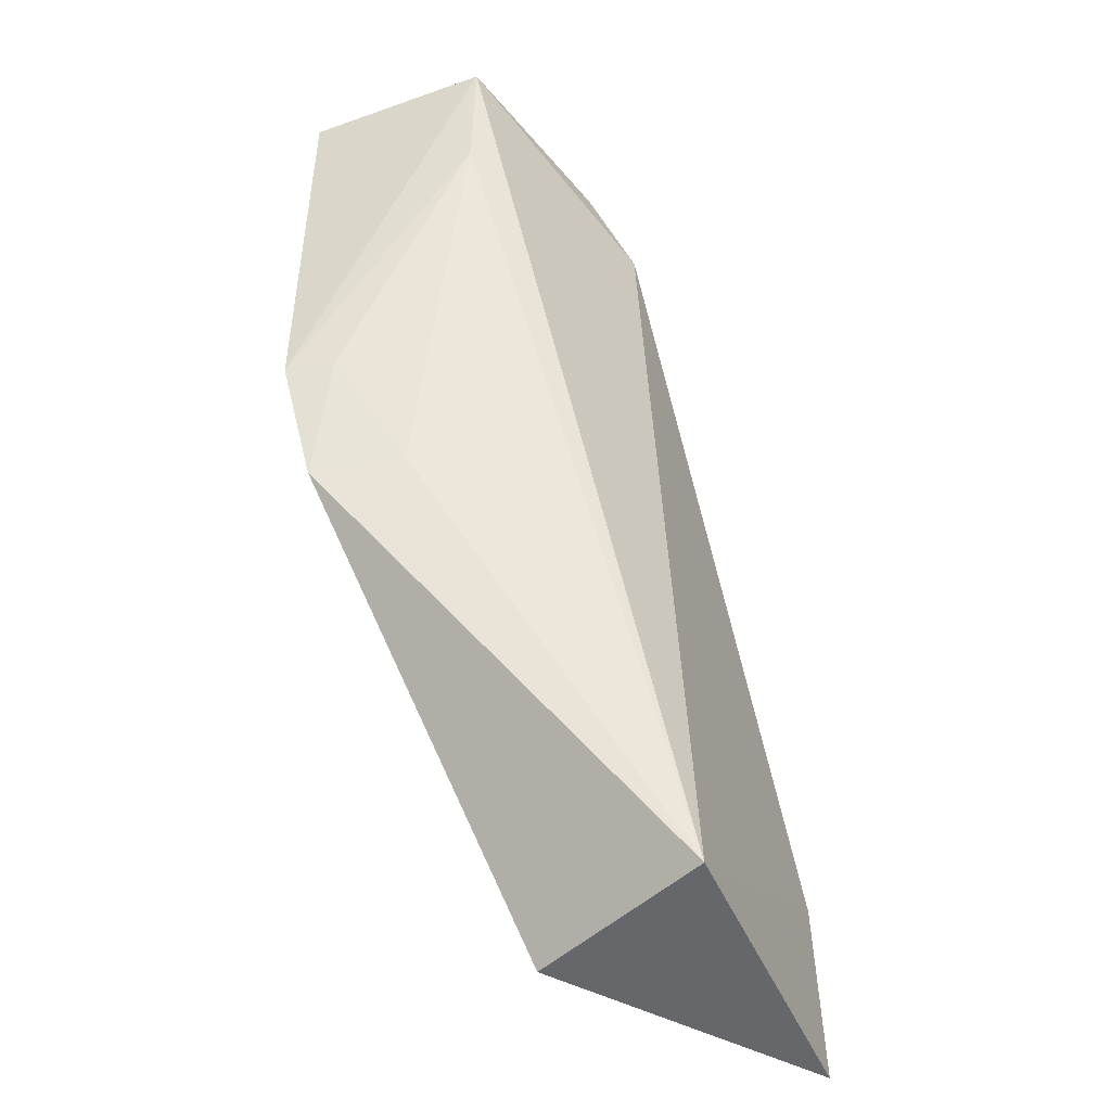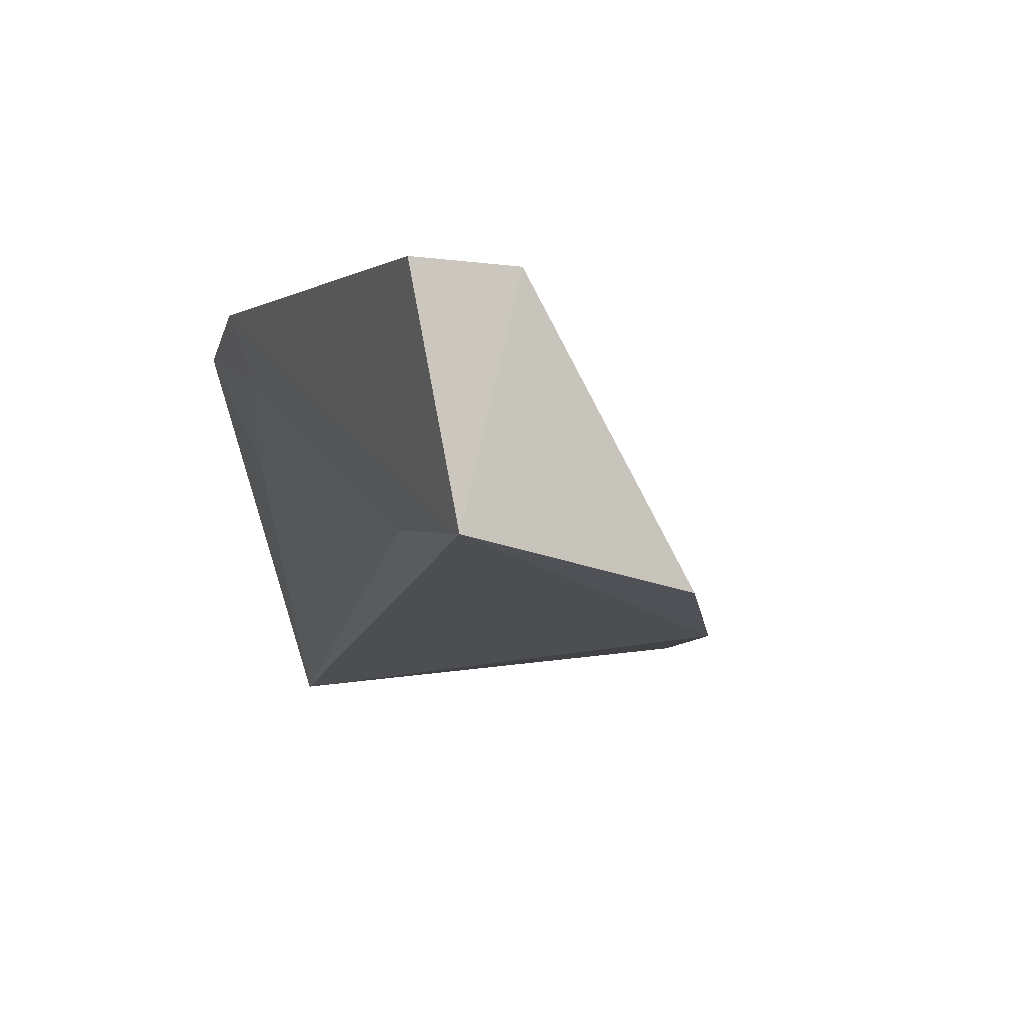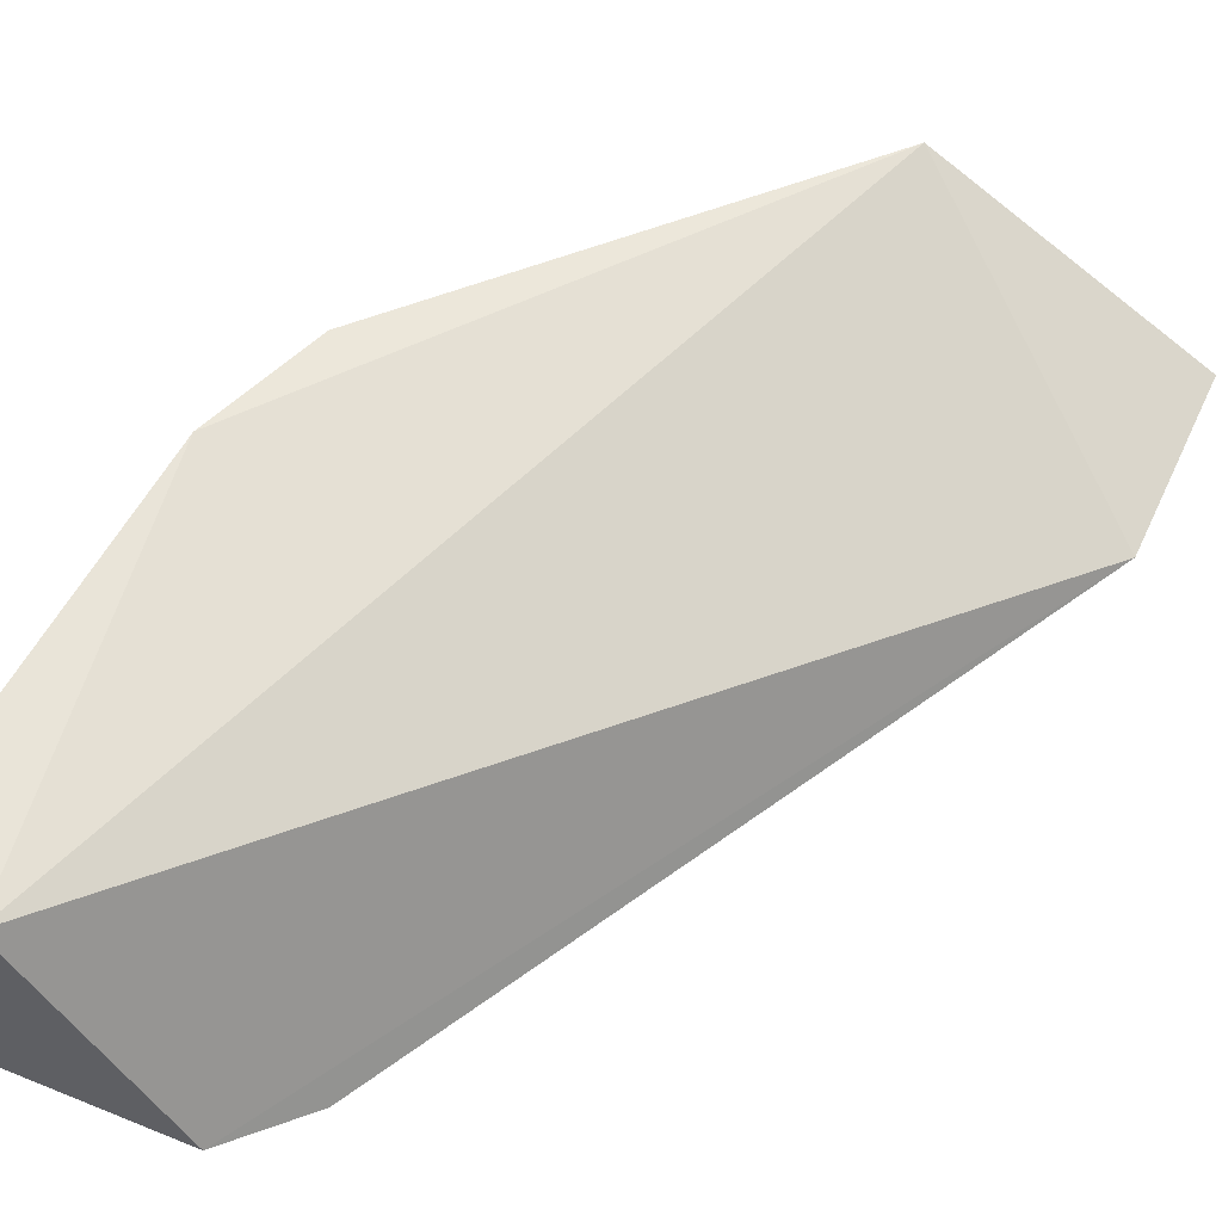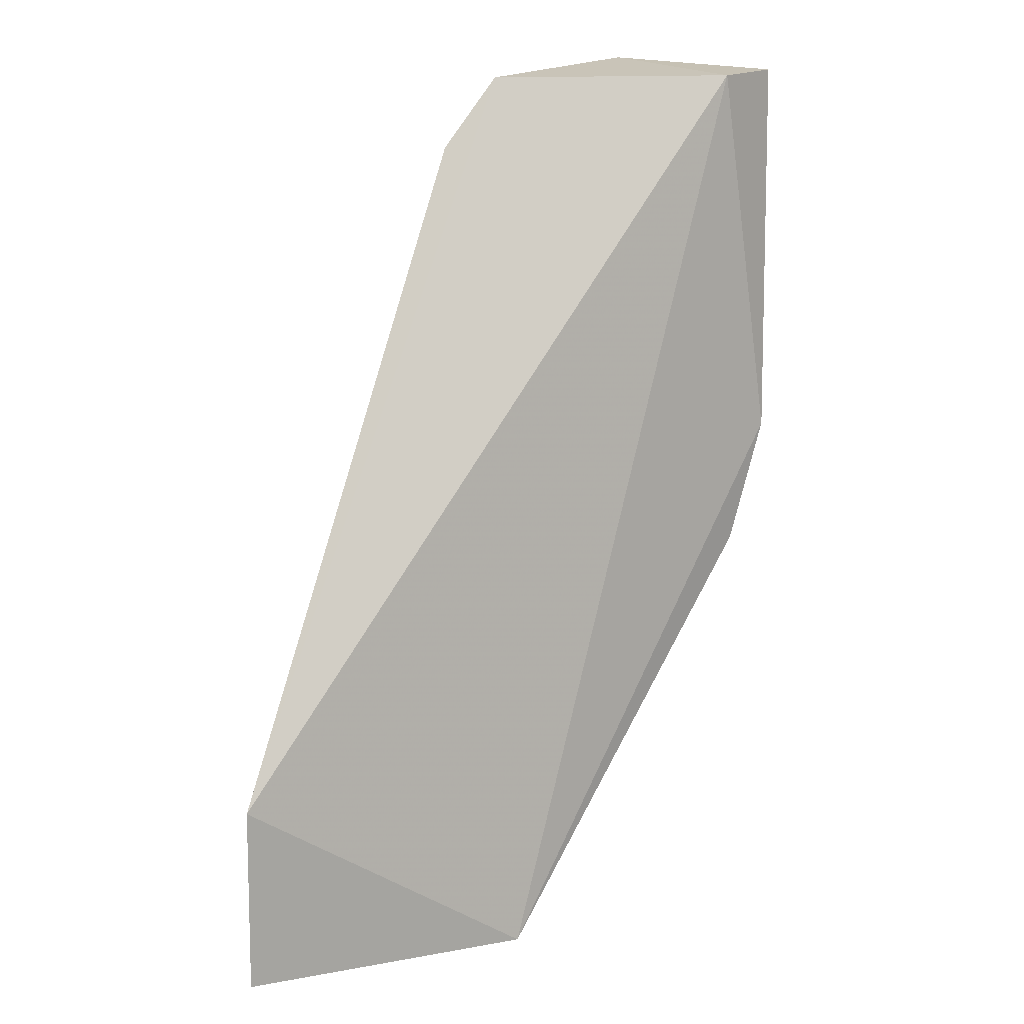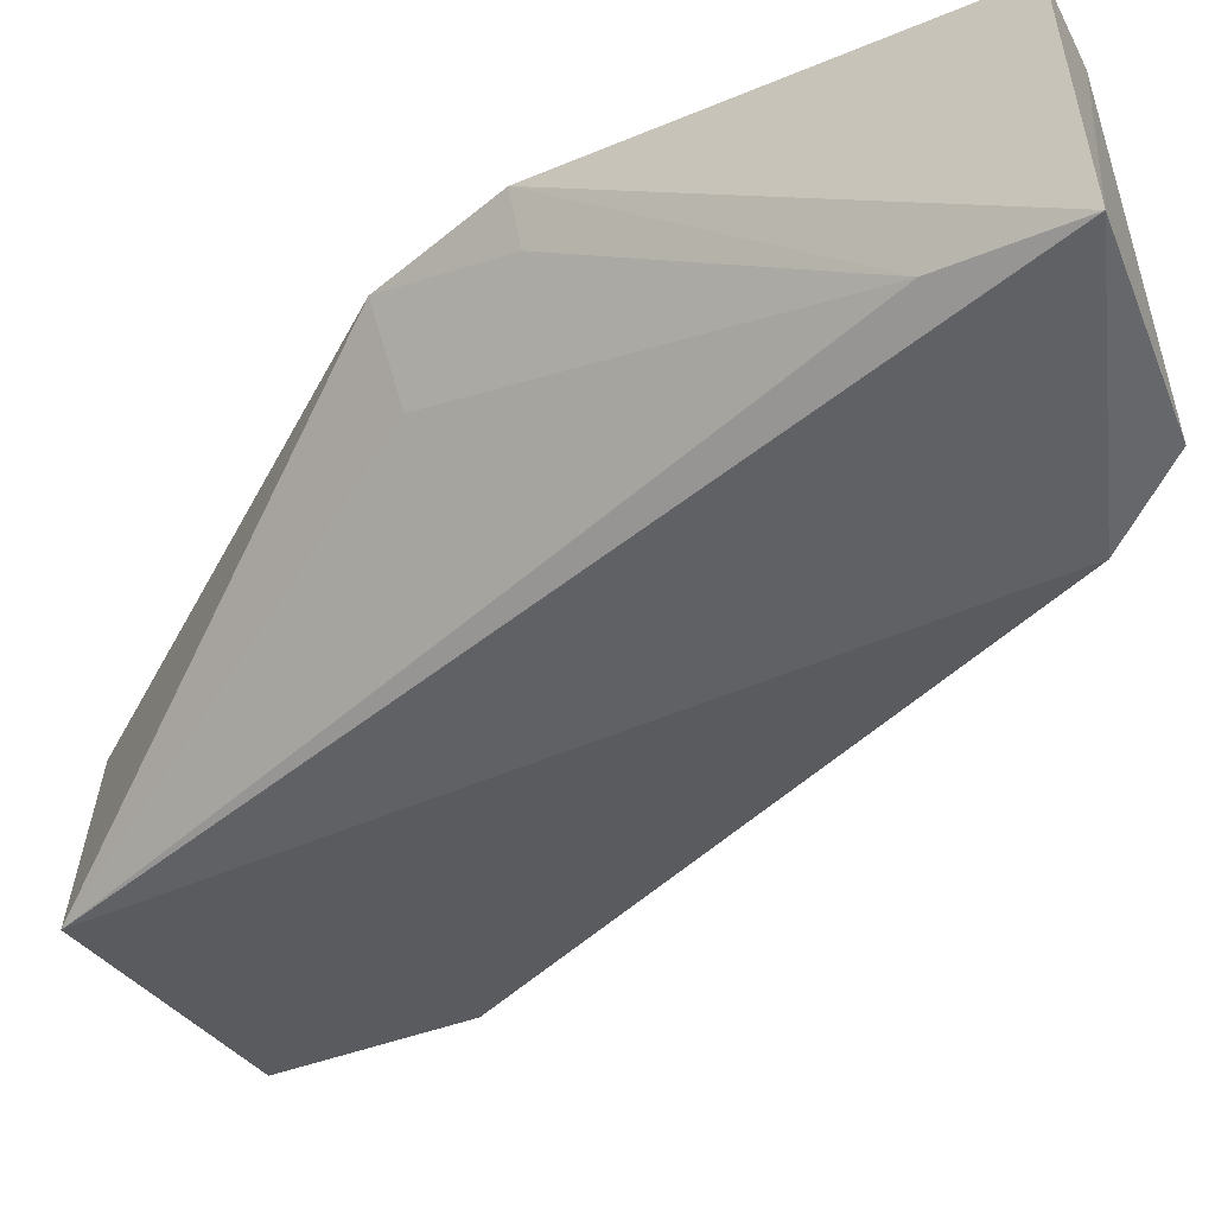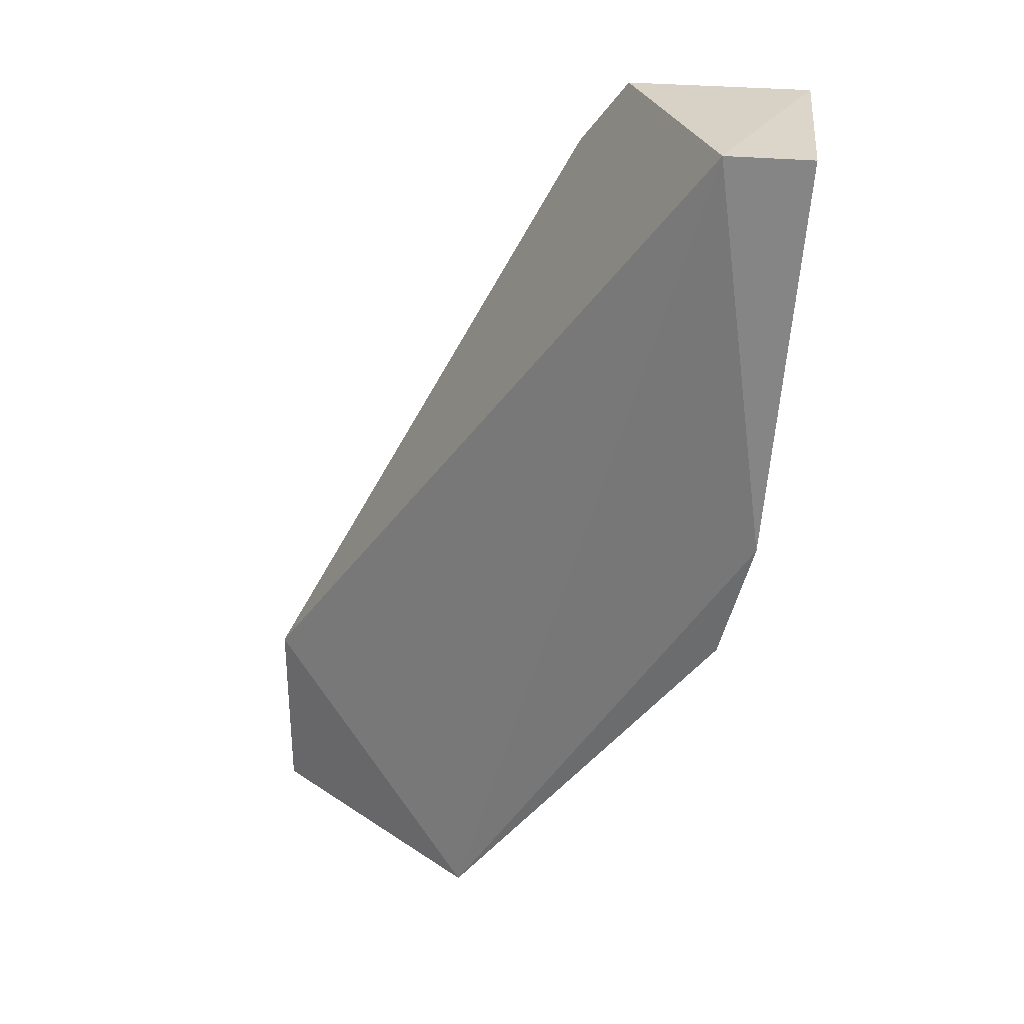
<metadata>
{"format":"obj","ext":"obj","renderer":"f3d","projection":"perspective","resolution":1024,"background":"white","views":[{"elev":-49.6,"azim":120.4,"up":"+Y"},{"elev":-5.5,"azim":152.6,"up":"+Z"},{"elev":55.9,"azim":-155.4,"up":"+Z"},{"elev":14.7,"azim":-51.8,"up":"+Y"},{"elev":-38.4,"azim":116.6,"up":"+Z"},{"elev":28.2,"azim":15.4,"up":"+Y"}]}
</metadata>
<code>
v 0.05306 0.08576 0.05125
v 0.0509 0.0568 0.05293
v 0.05061 0.08647 0.03792
v 0.03271 0.07988 0.03377
v 0.006575 0.03169 0.03554
v 0.03683 0.08527 0.03559
v 0.04673 0.08554 0.05131
v 0.02908 0.01774 0.03279
v 0.02598 0.0171 0.04644
v 0.0454 0.04807 0.04566
v 0.04821 0.04728 0.05182
v 0.006615 0.01716 0.03532
v 0.04948 0.07727 0.03887
v 0.04963 0.05696 0.04947
f 1 2 3
f 6 3 4
f 6 4 5
f 7 2 1
f 7 6 5
f 7 1 3
f 7 3 6
f 8 5 4
f 8 4 3
f 9 7 5
f 9 2 7
f 11 9 8
f 11 2 9
f 11 8 10
f 12 9 5
f 12 5 8
f 12 8 9
f 13 10 8
f 13 8 3
f 13 3 2
f 14 11 10
f 14 10 13
f 14 13 2
f 14 2 11

</code>
